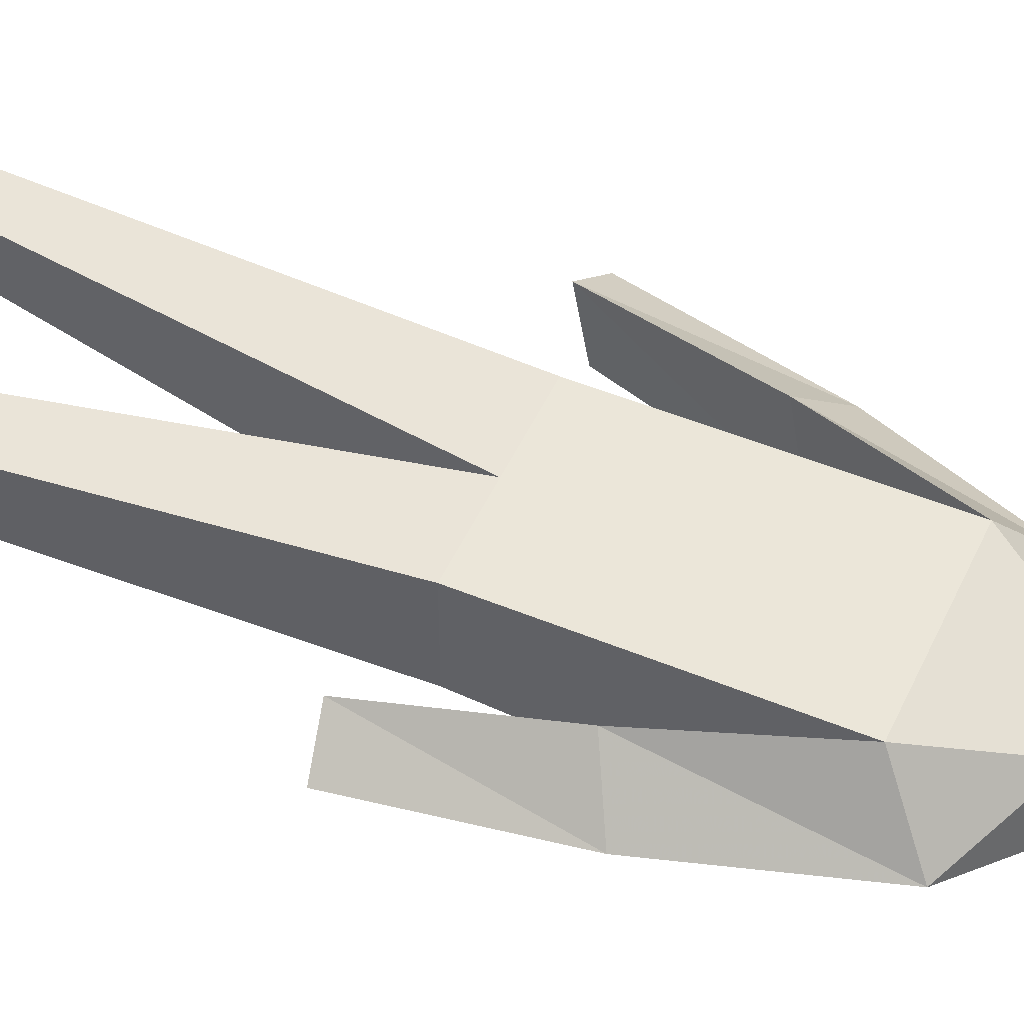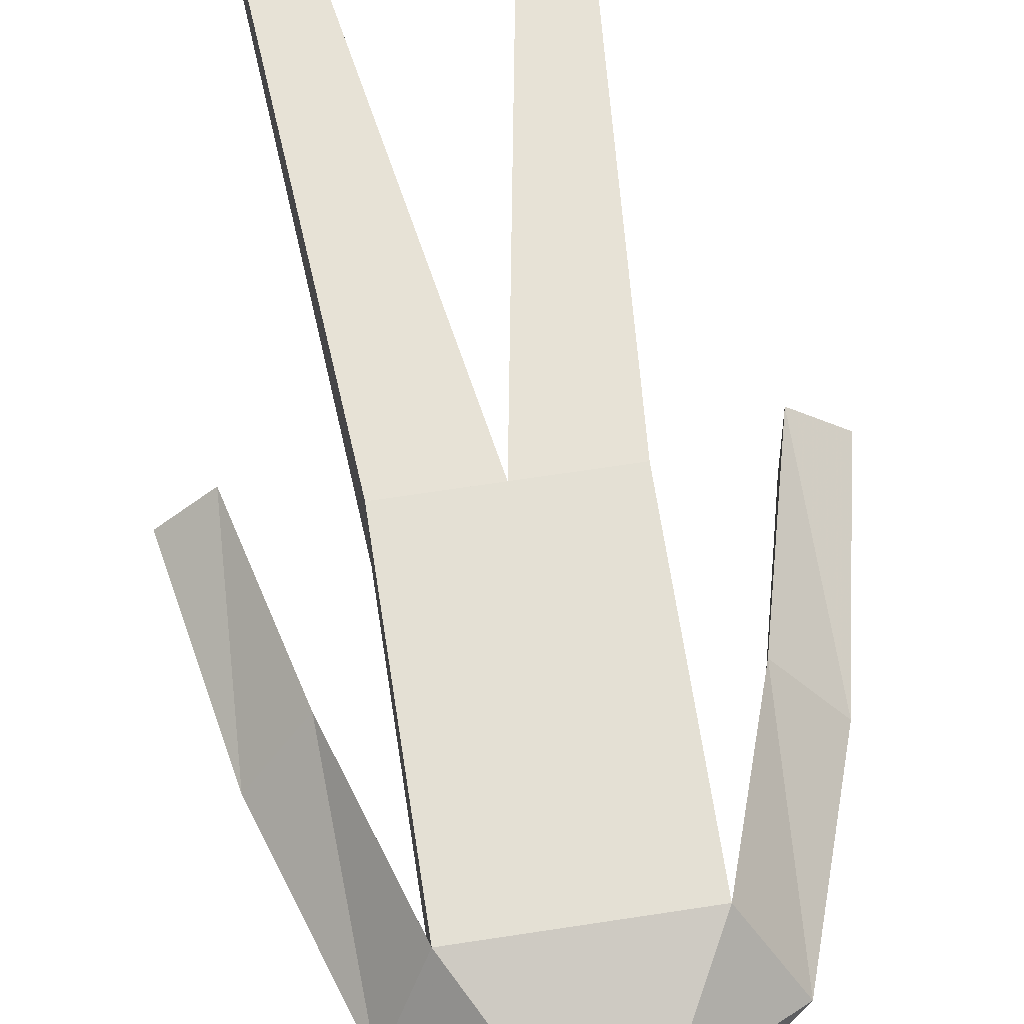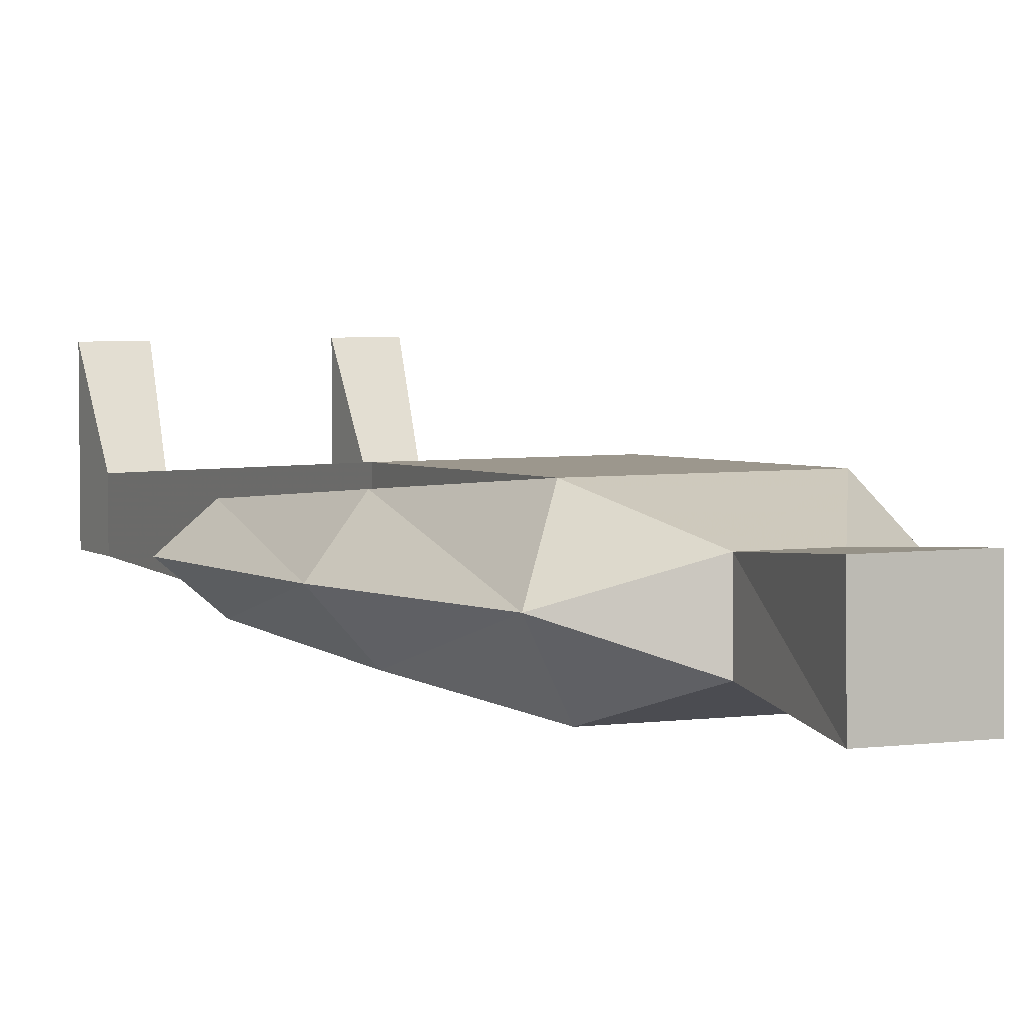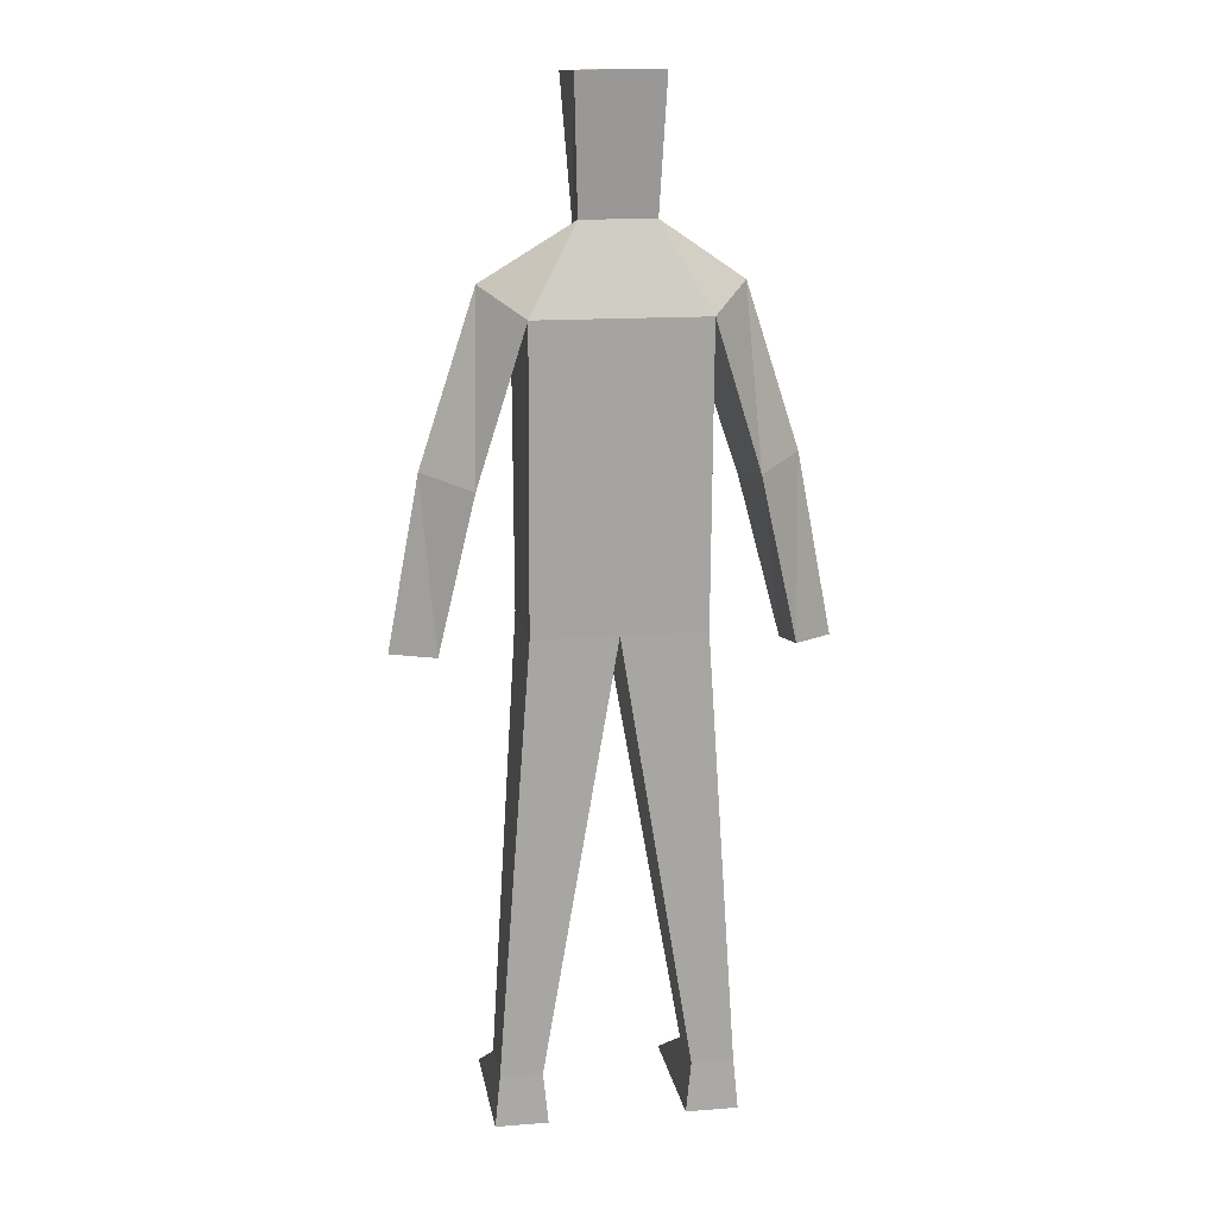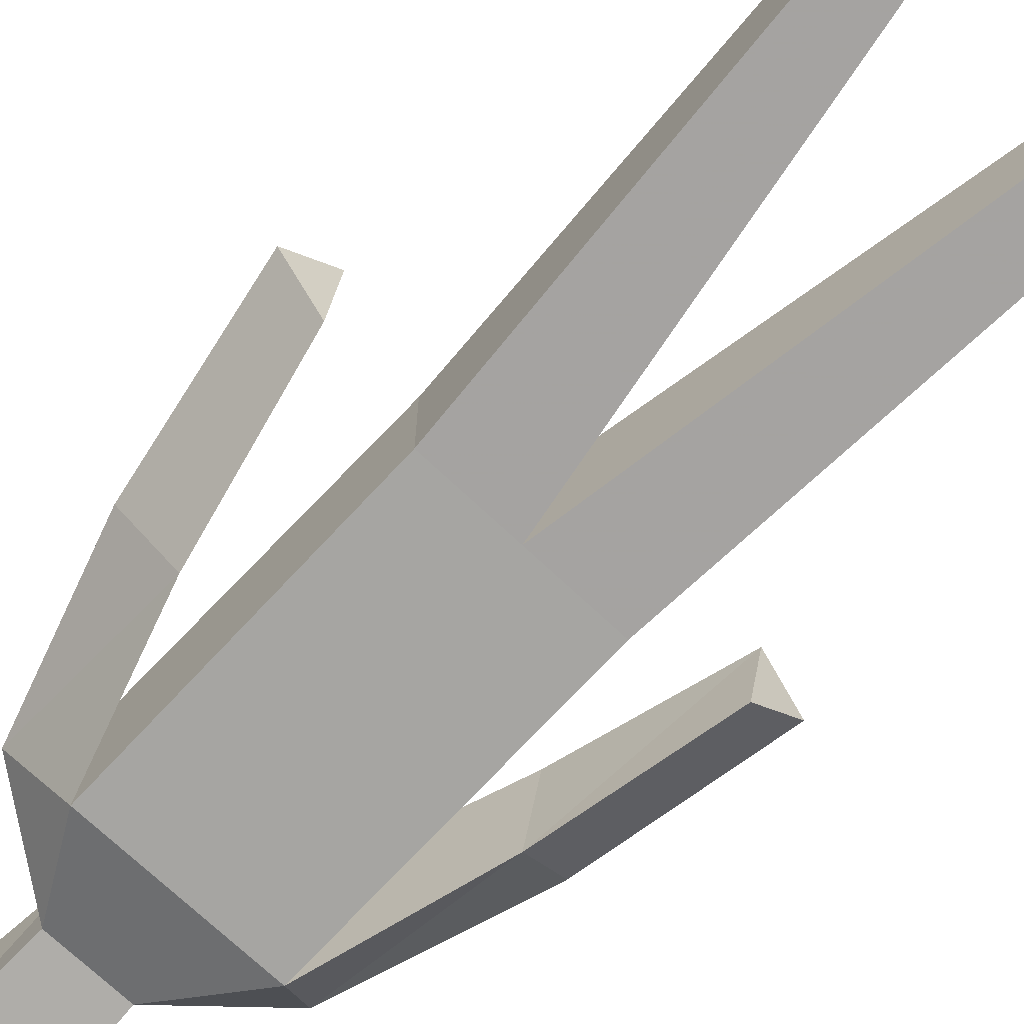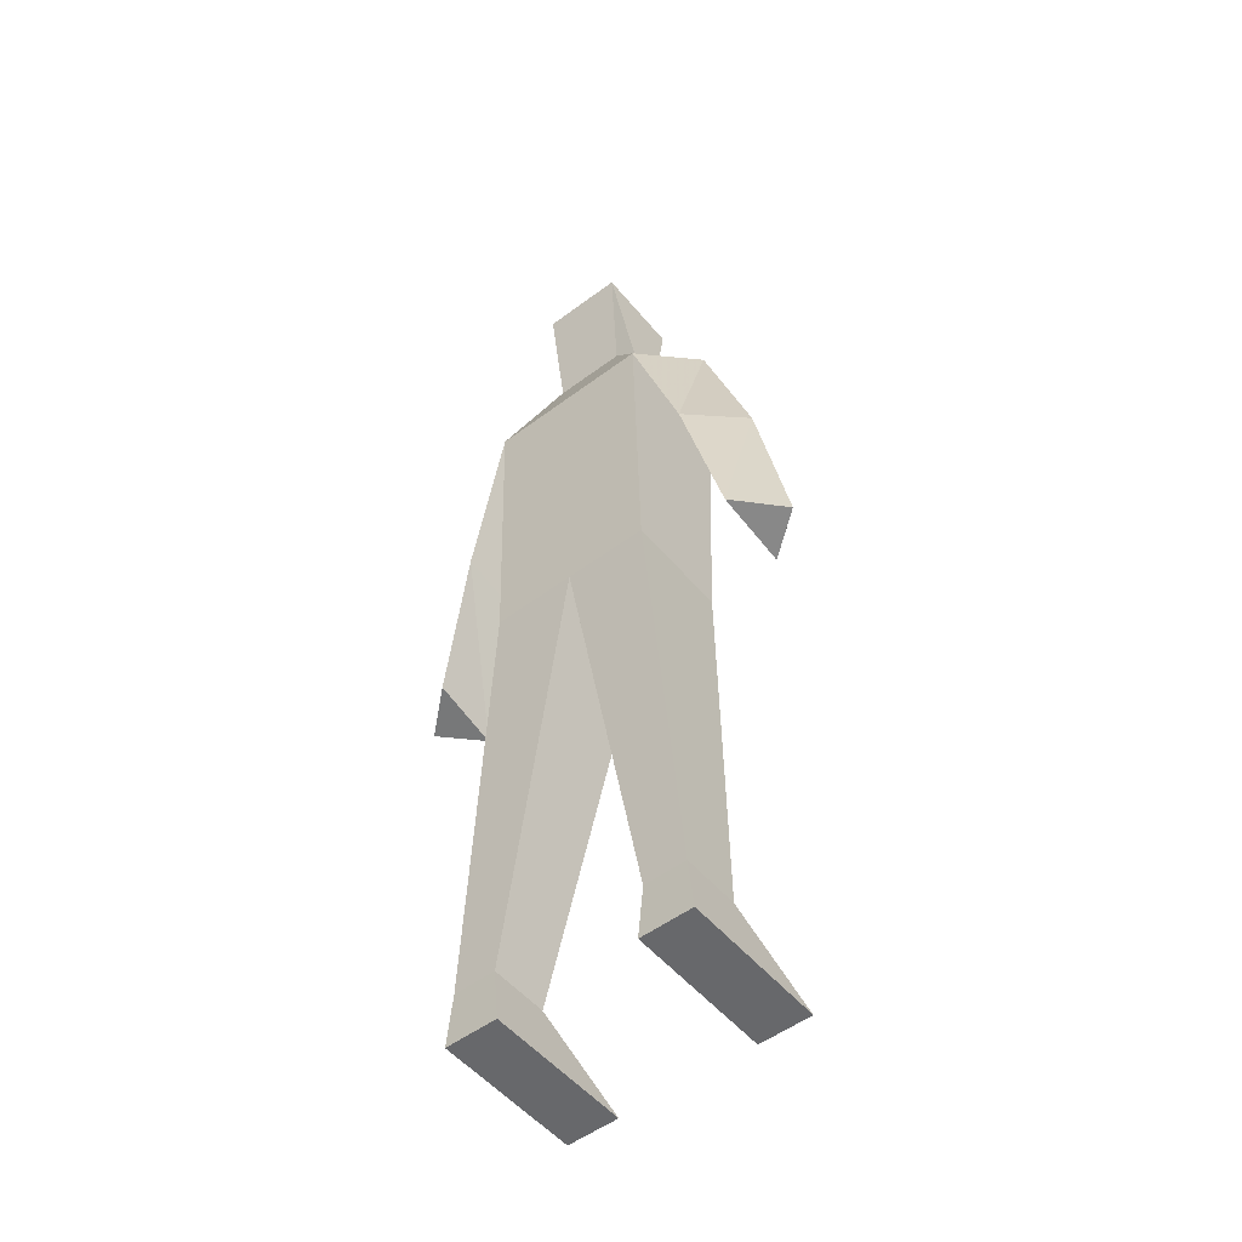
<metadata>
{"format":"obj","ext":"obj","renderer":"f3d","projection":"perspective","resolution":1024,"background":"white","views":[{"elev":53.0,"azim":115.0,"up":"+Z"},{"elev":68.0,"azim":171.3,"up":"+Z"},{"elev":5.0,"azim":157.4,"up":"+Z"},{"elev":14.9,"azim":170.5,"up":"+Y"},{"elev":-72.0,"azim":-43.3,"up":"+Z"},{"elev":-52.4,"azim":-141.2,"up":"+Y"}]}
</metadata>
<code>
o HumanLow_Cube
v 3.811 45.32 -4.44
v -4.1 45.32 -4.44
v -4.1 45.13 4.112
v 3.811 45.13 4.112
v -3.163 32 3
v 2.873 32 3
v 3.324 33 -3
v -3.613 33 -3
v 11.72 27.39 8e-06
v -12.01 27.39 8e-06
v -8 23 6
v 8 23 6
v 8 25 -6
v -8 25 -6
v -8 -3 5
v 8 -3 5
v -8 -3 -5
v 8 -3 -5
v 16.04 -5.974 3
v 20.02 -5.127 -2e-06
v -20.31 -5.127 -2e-06
v -16.33 -5.974 3
v -16.18 -4.673 -4
v 15.89 -4.673 -3.58
v 11 -45 -4
v 7 -45 -4
v 0 -3 -5
v 7 -45 1.5
v 11 -45 1.5
v 0 -3 5
v -7 -45 -4
v -11 -45 -4
v -11 -45 1.5
v -7 -45 1.5
v -6.5 -50 10
v -11.5 -50 10
v 11.5 -50 -4
v 6.5 -50 -4
v 6.5 -50 10
v 11.5 -50 10
v -6.5 -50 -4
v -11.5 -50 -4
v 12.5 8.572 4.509
v 17 11.2 3e-06
v 12.5 10.22 -4.797
v -17 12.03 4e-06
v -12.5 9.315 4.583
v -12.5 10.98 -5.055
v -8 10 5.5
v 8 10 5.5
v -8 11 -5.5
v 8 11 -5.5
f 1 2 3 4
f 4 3 5 6
f 7 8 2 1
f 6 7 1 4
f 2 8 5 3
f 9 7 6
f 5 8 10
f 10 11 5
f 9 6 12
f 11 12 6 5
f 9 13 7
f 14 10 8
f 13 14 8 7
f 43 44 9 12
f 10 46 47 11
f 11 15 16 12
f 45 13 9 44
f 10 14 48 46
f 14 13 18 17
f 46 21 22 47
f 19 20 44 43
f 46 48 23 21
f 24 45 44 20
f 14 11 47 48
f 52 13 12 50
f 49 51 17 15
f 13 45 43 12
f 22 23 48 47
f 19 43 45 24
f 11 14 51 49
f 18 52 50 16
f 20 19 24
f 23 22 21
f 25 26 27 18
f 28 29 16 30
f 27 31 32 17
f 30 15 33 34
f 15 17 32 33
f 29 25 18 16
f 28 30 27 26
f 30 34 31 27
f 35 34 33 36
f 26 25 37 38
f 29 28 39 40
f 31 41 42 32
f 36 33 32 42
f 35 41 31 34
f 25 29 40 37
f 26 38 39 28
f 41 35 36 42
f 37 40 39 38

</code>
